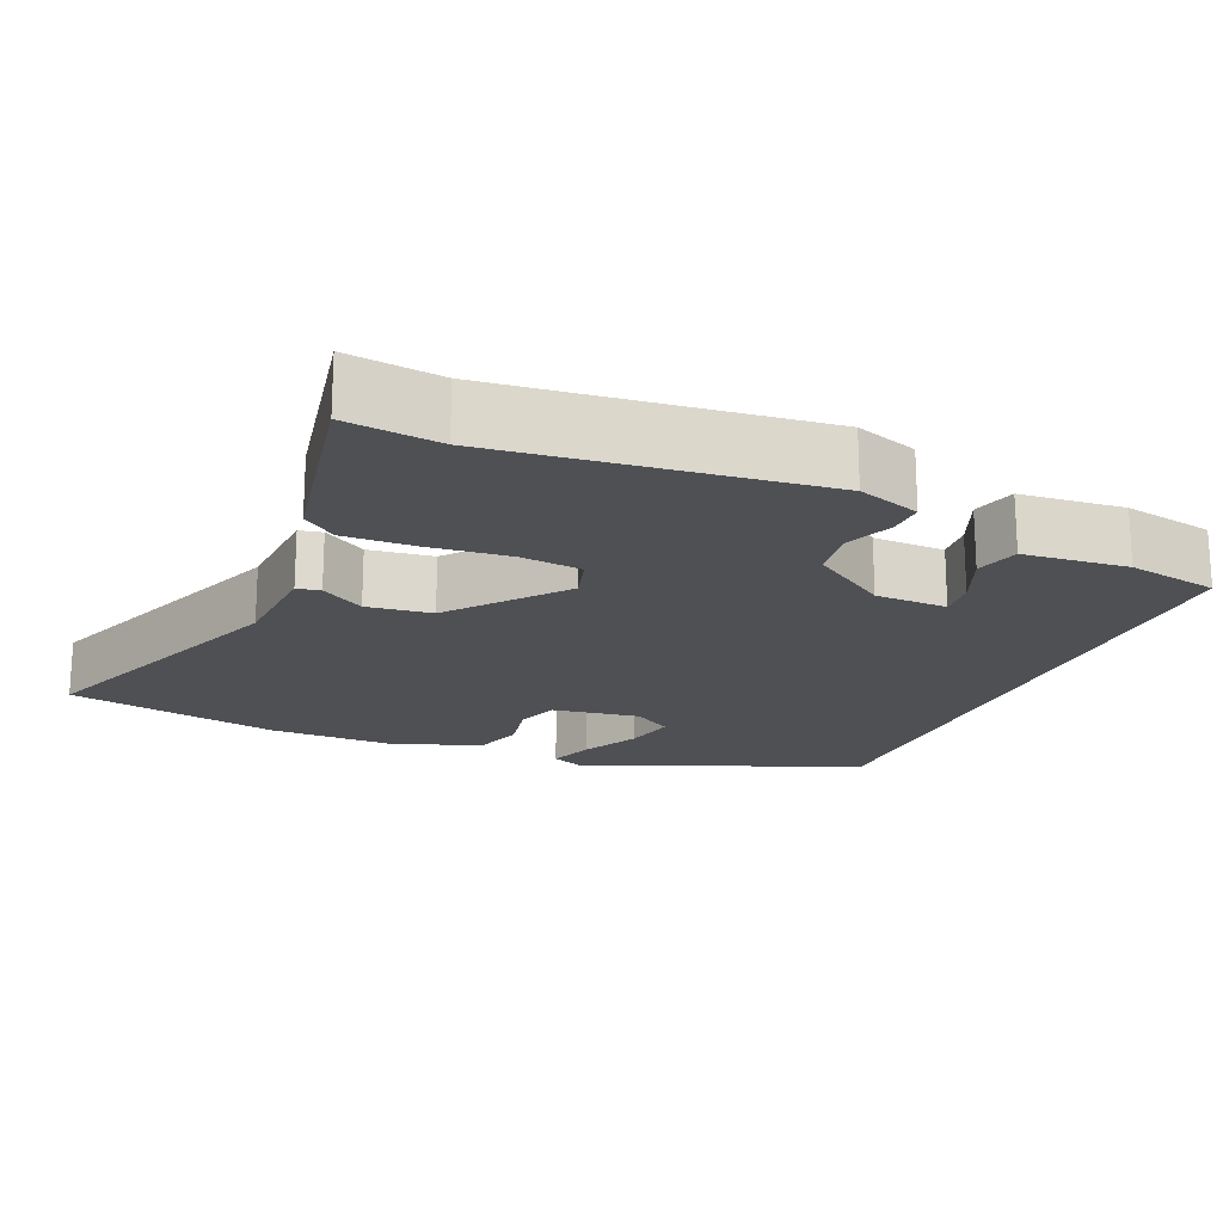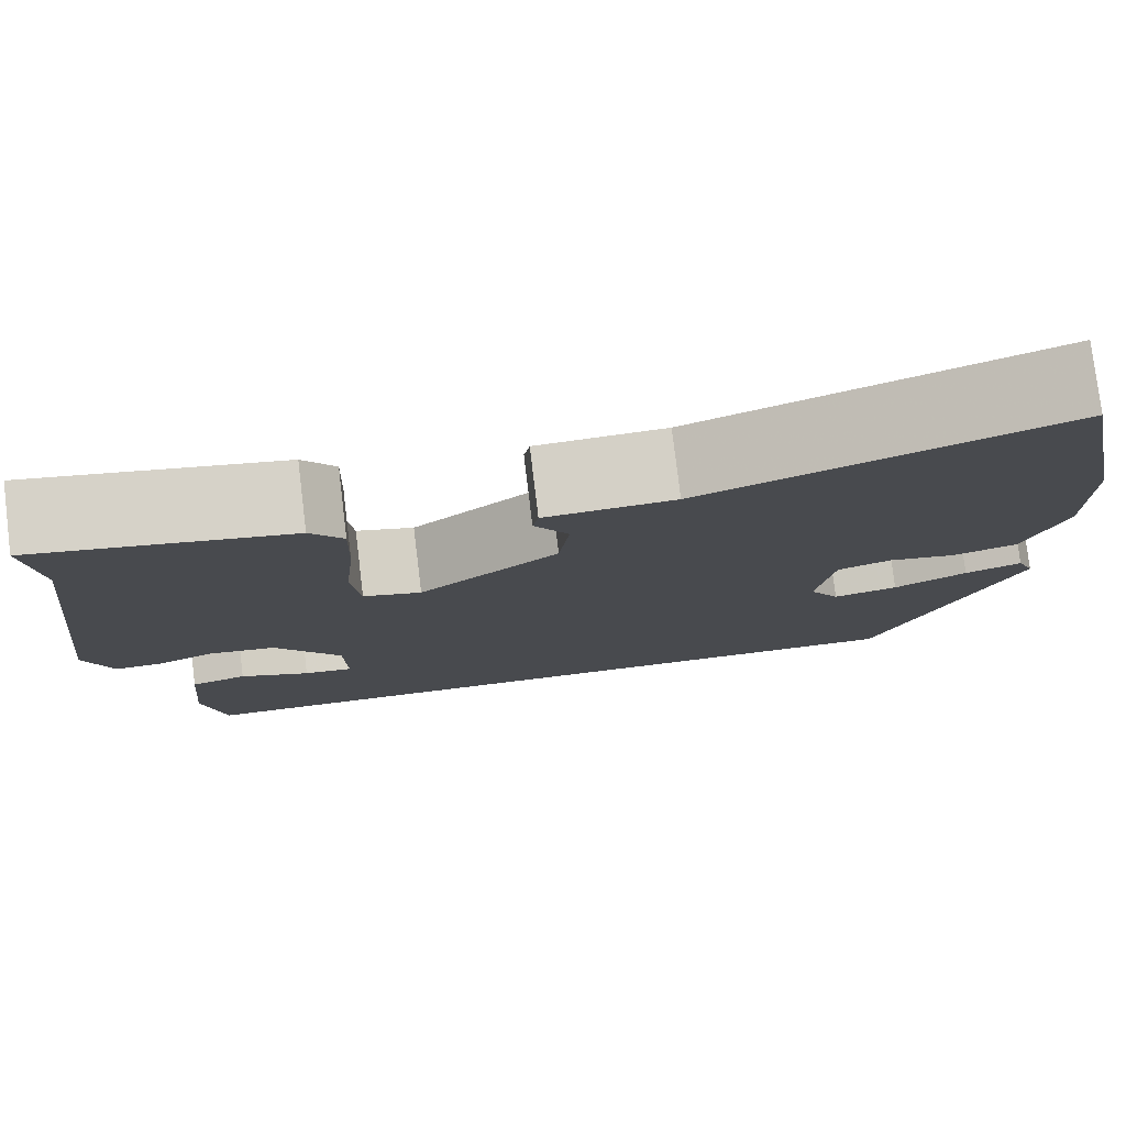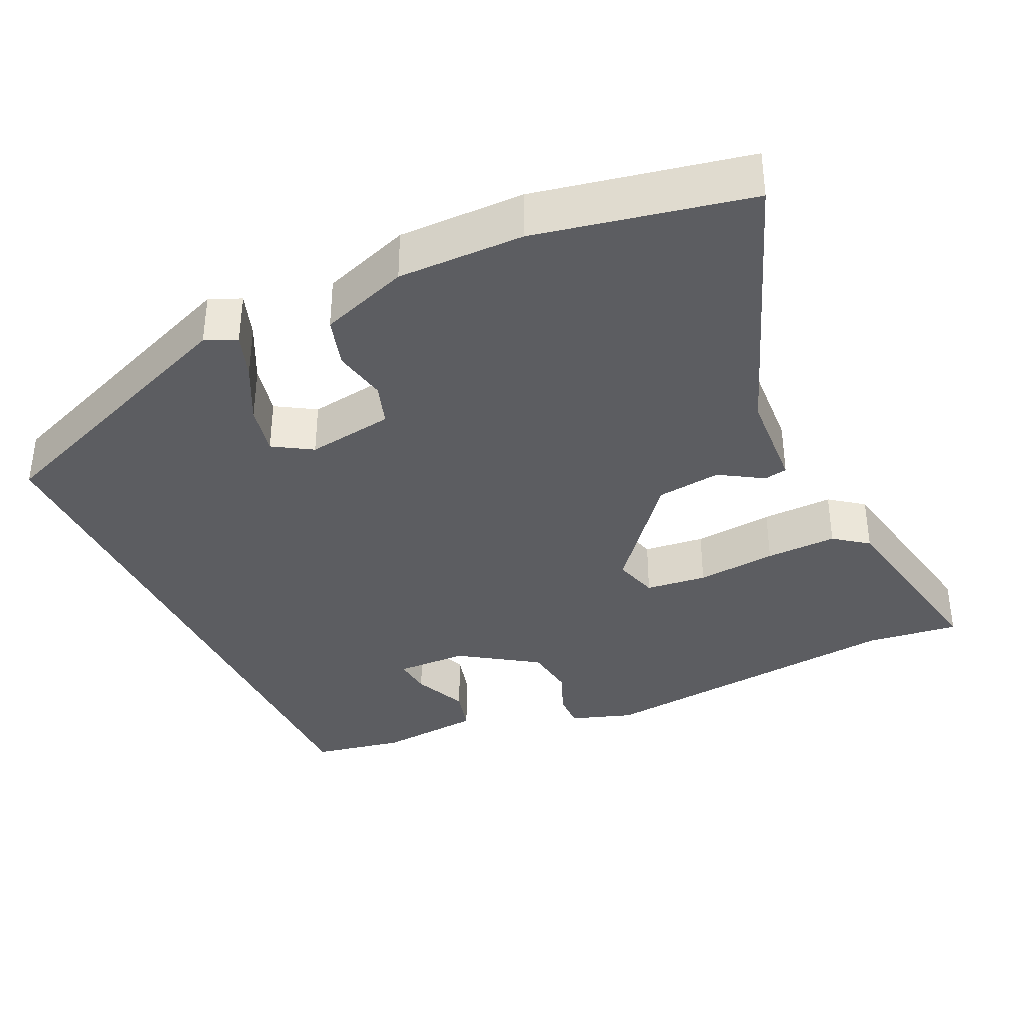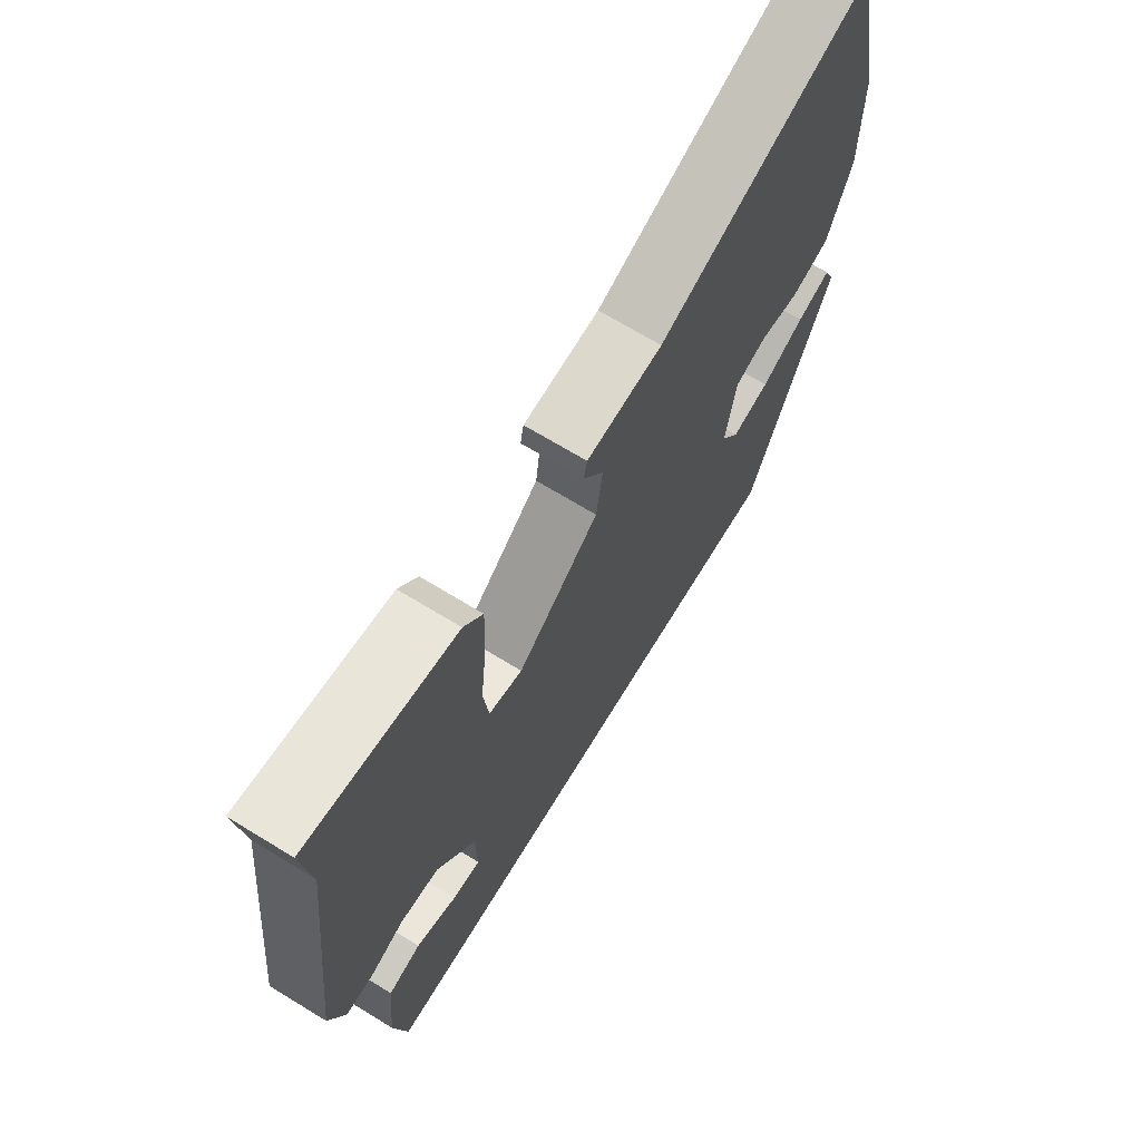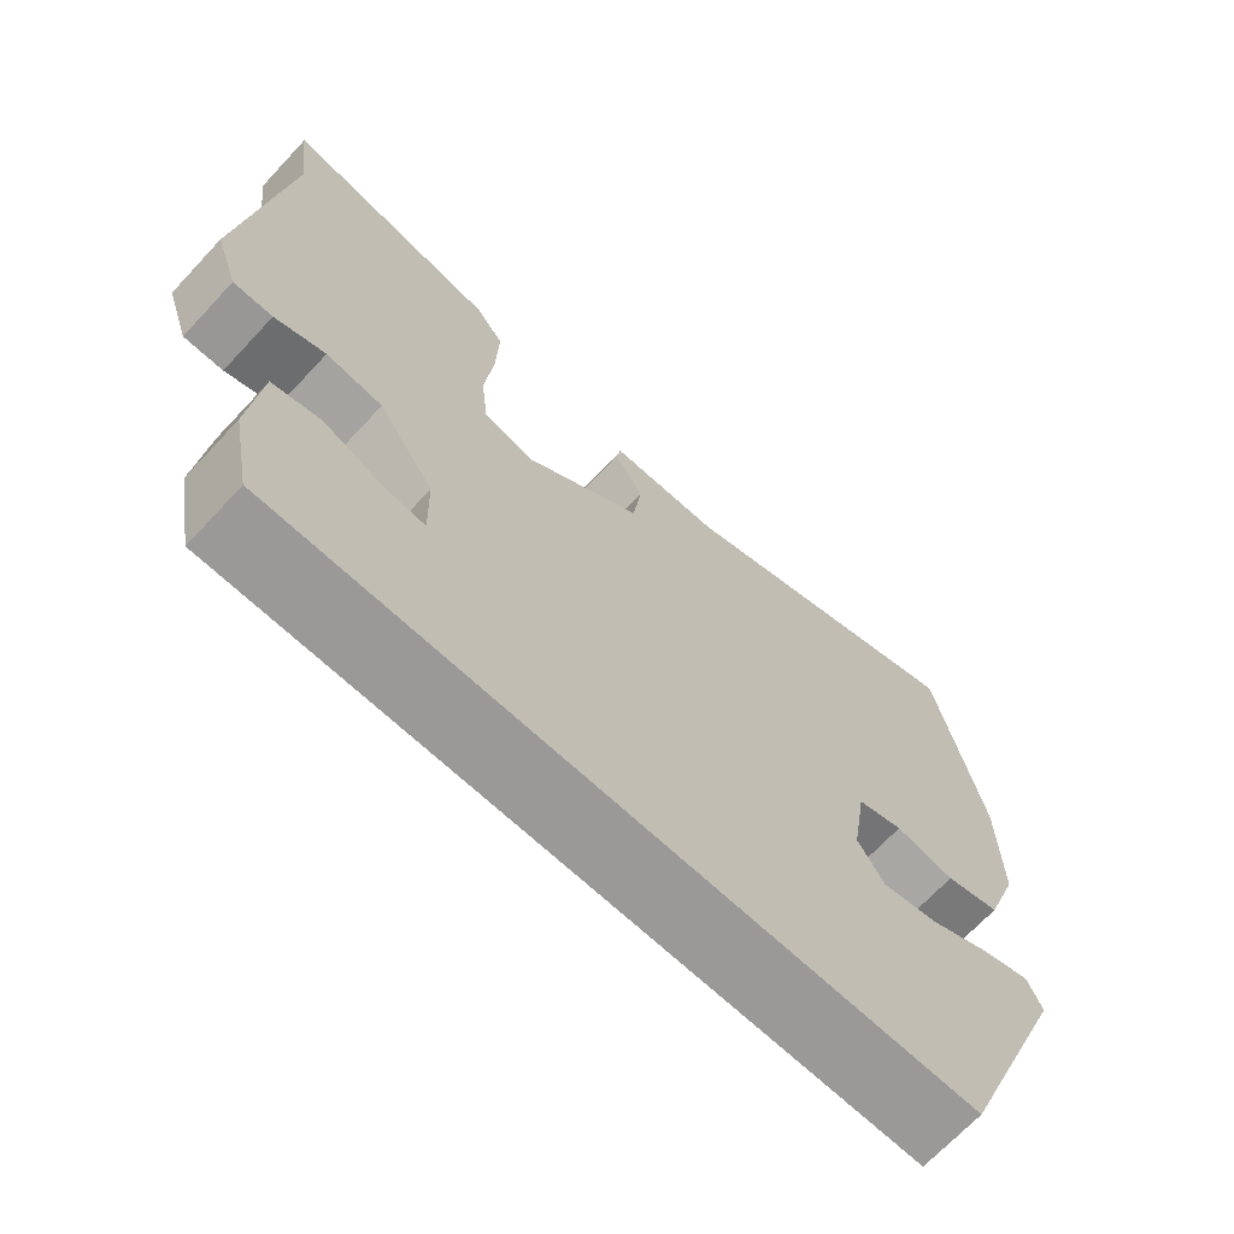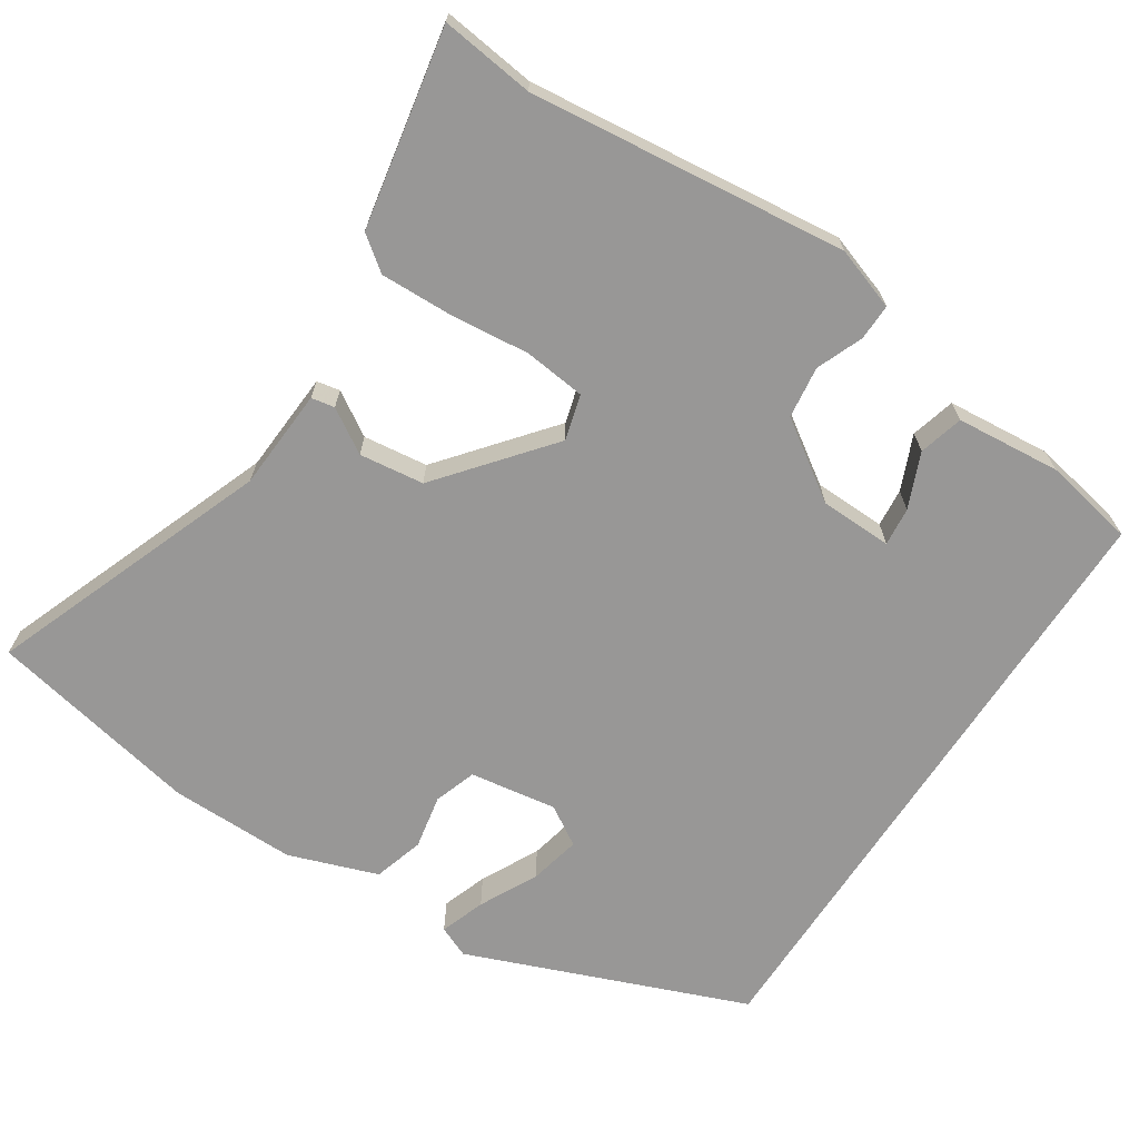
<metadata>
{"format":"obj","ext":"obj","renderer":"f3d","projection":"perspective","resolution":1024,"background":"white","views":[{"elev":-18.9,"azim":66.9,"up":"+Y"},{"elev":78.5,"azim":173.1,"up":"+Z"},{"elev":-36.4,"azim":-65.0,"up":"+Y"},{"elev":69.3,"azim":121.4,"up":"+Z"},{"elev":-69.0,"azim":136.9,"up":"+Z"},{"elev":-68.3,"azim":56.8,"up":"+Y"}]}
</metadata>
<code>
v -0.391 0.07 -0.5
v -0.538 0.07 -0.13
v -0.52 0.07 -0.088
v -0.46 0.07 -0.109
v -0.383 0.07 -0.148
v -0.315 0.07 -0.163
v -0.283 0.07 -0.111
v -0.301 0.07 0.005
v -0.357 0.07 0.024
v -0.429 0.07 0.01
v -0.496 0.07 0.03
v -0.538 0.07 0.148
v -0.537 0.07 0.316
v -0.48 0.07 0.599
v -0.107 0.07 0.457
v 0.028 0.07 0.449
v 0.034 0.07 0.418
v -0.002 0.07 0.36
v 0.009 0.07 0.274
v 0.154 0.07 0.156
v 0.214 0.07 0.173
v 0.223 0.07 0.255
v 0.212 0.07 0.362
v 0.209 0.07 0.457
v 0.243 0.07 0.502
v 0.506 0.07 0.552
v 0.491 0.07 0.428
v 0.539 0.07 0.006
v 0.511 0.07 -0.077
v 0.463 0.07 -0.076
v 0.401 0.07 -0.051
v 0.332 0.07 -0.06
v 0.263 0.07 -0.163
v 0.261 0.07 -0.259
v 0.312 0.07 -0.254
v 0.385 0.07 -0.223
v 0.444 0.07 -0.239
v 0.457 0.07 -0.378
v 0.434 0.07 -0.5
v -0.391 0 -0.5
v -0.538 0 -0.13
v -0.52 0 -0.088
v -0.46 0 -0.109
v -0.383 0 -0.148
v -0.315 0 -0.163
v -0.283 0 -0.111
v -0.301 0 0.005
v -0.357 0 0.024
v -0.429 0 0.01
v -0.496 0 0.03
v -0.538 0 0.148
v -0.537 0 0.316
v -0.48 0 0.599
v -0.107 0 0.457
v 0.028 0 0.449
v 0.034 0 0.418
v -0.002 0 0.36
v 0.009 0 0.274
v 0.154 0 0.156
v 0.214 0 0.173
v 0.223 0 0.255
v 0.212 0 0.362
v 0.209 0 0.457
v 0.243 0 0.502
v 0.506 0 0.552
v 0.491 0 0.428
v 0.539 0 0.006
v 0.511 0 -0.077
v 0.463 0 -0.076
v 0.401 0 -0.051
v 0.332 0 -0.06
v 0.263 0 -0.163
v 0.261 0 -0.259
v 0.312 0 -0.254
v 0.385 0 -0.223
v 0.444 0 -0.239
v 0.457 0 -0.378
v 0.434 0 -0.5
f 35 36 37 38
f 34 35 38 39
f 28 29 30 31
f 27 28 31 32
f 26 27 32 33
f 22 23 24 25
f 22 25 26 33
f 15 16 17 18
f 15 18 19
f 14 15 19
f 13 14 19 20
f 9 10 11 12
f 8 9 12 13
f 2 3 4 5
f 2 5 6
f 34 39 1 2
f 21 22 33 34
f 20 21 34
f 8 13 20 34
f 7 8 34
f 6 7 34
f 2 6 34
f 77 76 75 74
f 78 77 74 73
f 70 69 68 67
f 71 70 67 66
f 72 71 66 65
f 64 63 62 61
f 72 65 64 61
f 57 56 55 54
f 58 57 54
f 58 54 53
f 59 58 53 52
f 51 50 49 48
f 52 51 48 47
f 44 43 42 41
f 45 44 41
f 41 40 78 73
f 73 72 61 60
f 73 60 59
f 73 59 52 47
f 73 47 46
f 73 46 45
f 73 45 41
f 1 40 41 2
f 2 41 42 3
f 3 42 43 4
f 4 43 44 5
f 5 44 45 6
f 6 45 46 7
f 7 46 47 8
f 8 47 48 9
f 9 48 49 10
f 10 49 50 11
f 11 50 51 12
f 12 51 52 13
f 13 52 53 14
f 14 53 54 15
f 15 54 55 16
f 16 55 56 17
f 17 56 57 18
f 18 57 58 19
f 19 58 59 20
f 20 59 60 21
f 21 60 61 22
f 22 61 62 23
f 23 62 63 24
f 24 63 64 25
f 25 64 65 26
f 26 65 66 27
f 27 66 67 28
f 28 67 68 29
f 29 68 69 30
f 30 69 70 31
f 31 70 71 32
f 32 71 72 33
f 33 72 73 34
f 34 73 74 35
f 35 74 75 36
f 36 75 76 37
f 37 76 77 38
f 38 77 78 39
f 39 78 40 1

</code>
